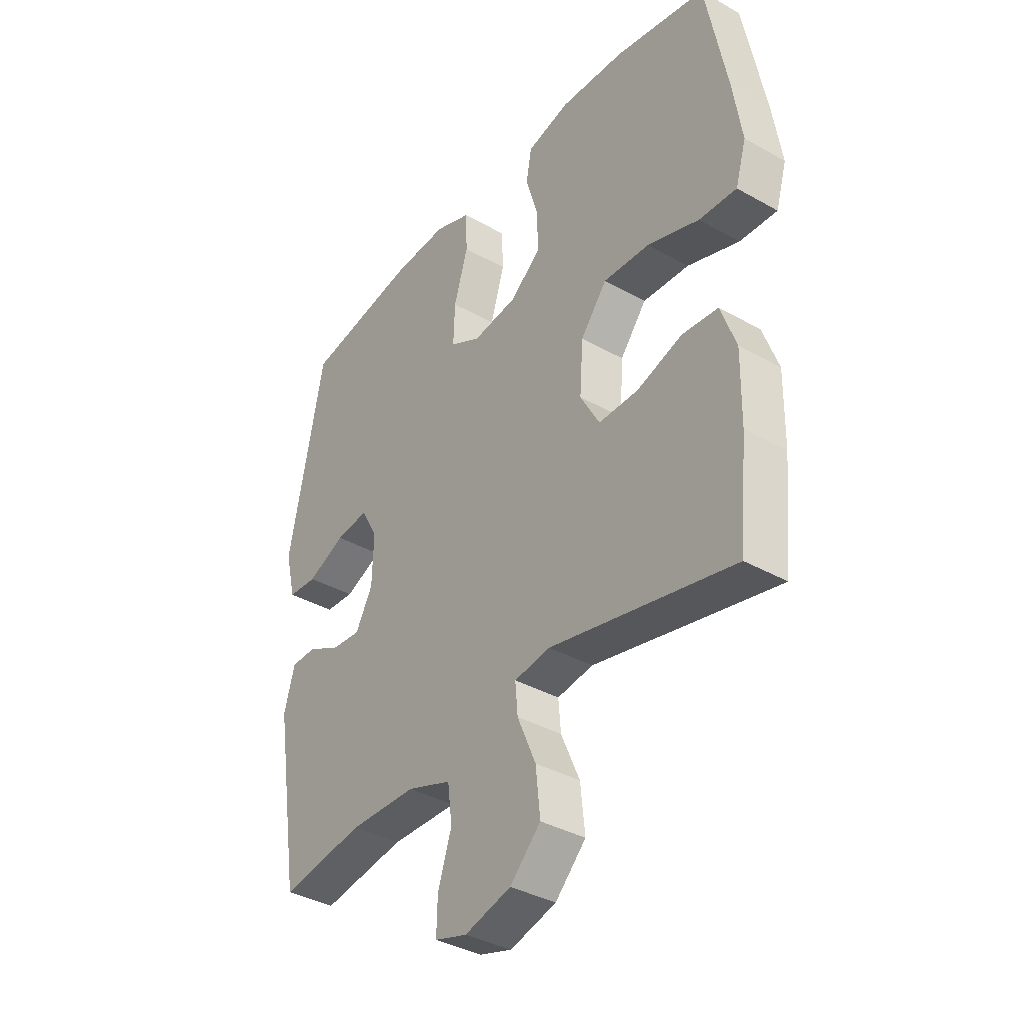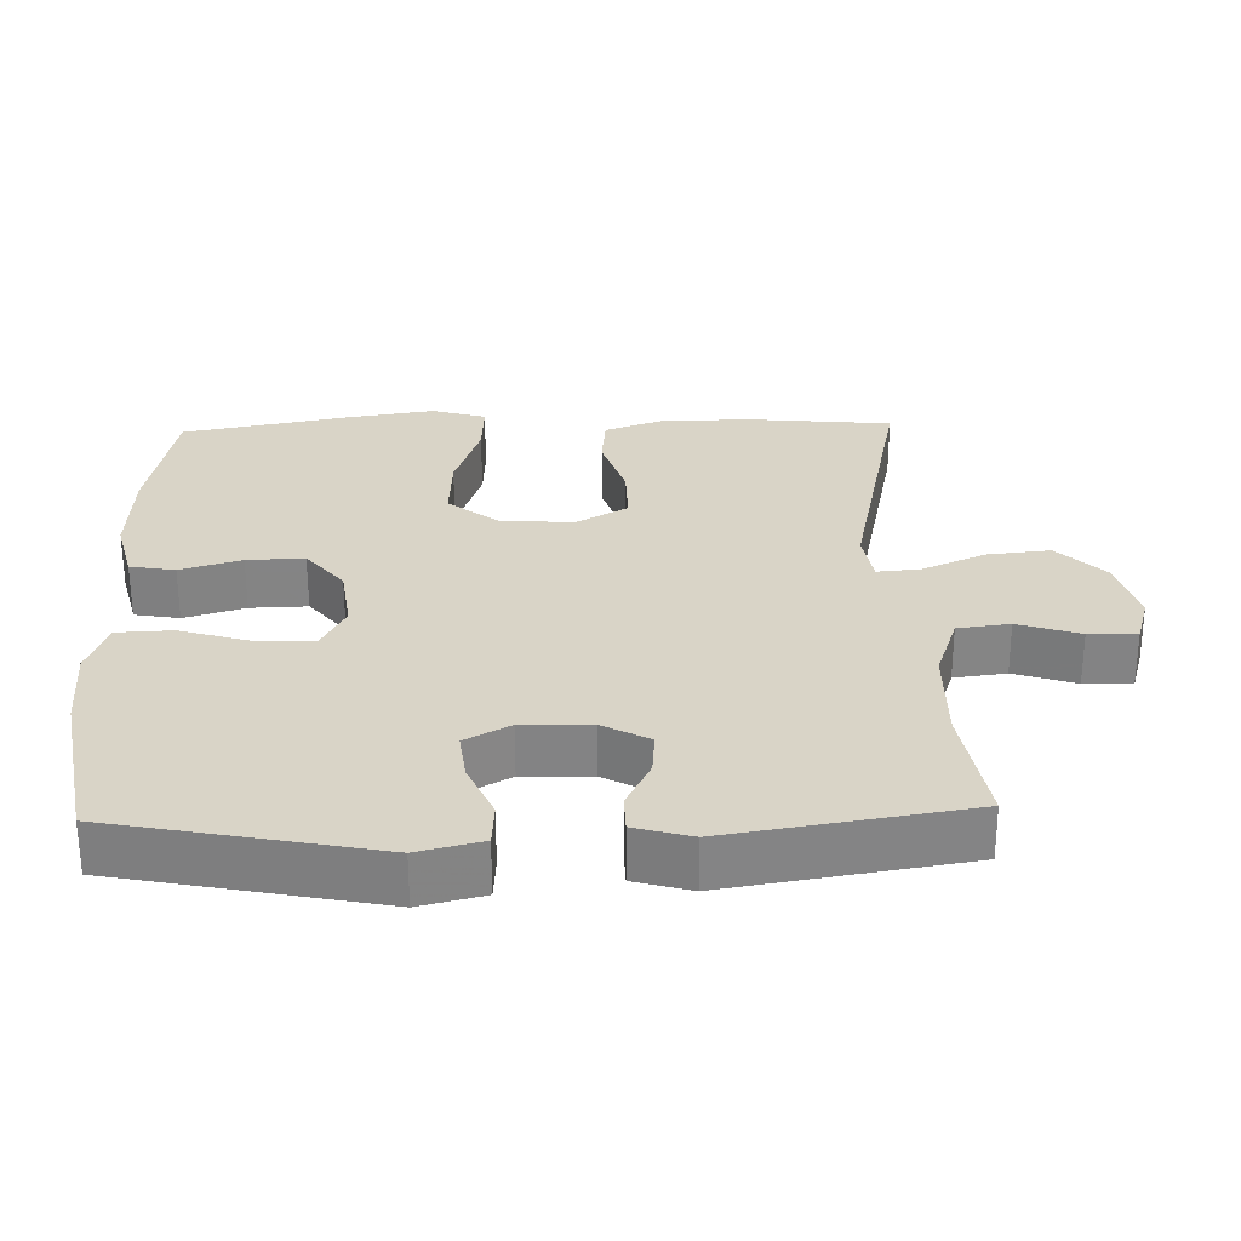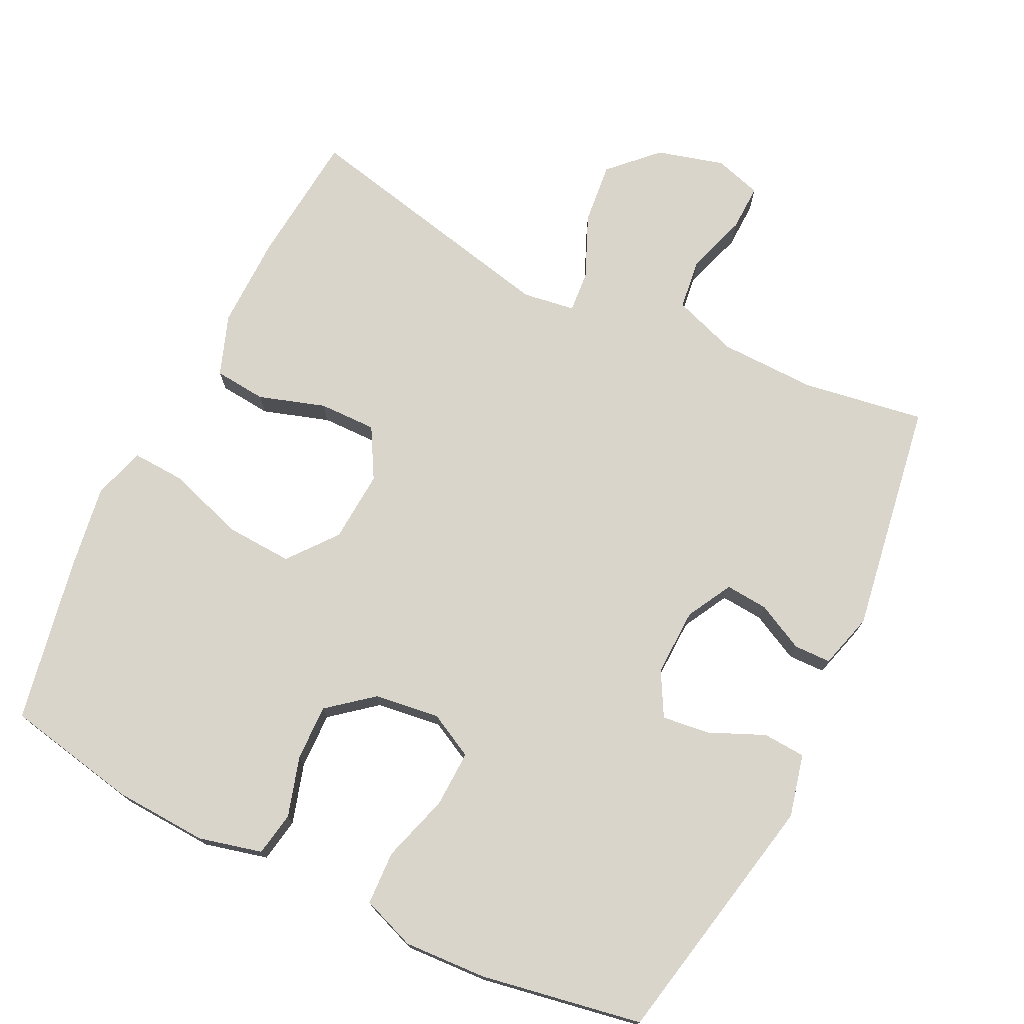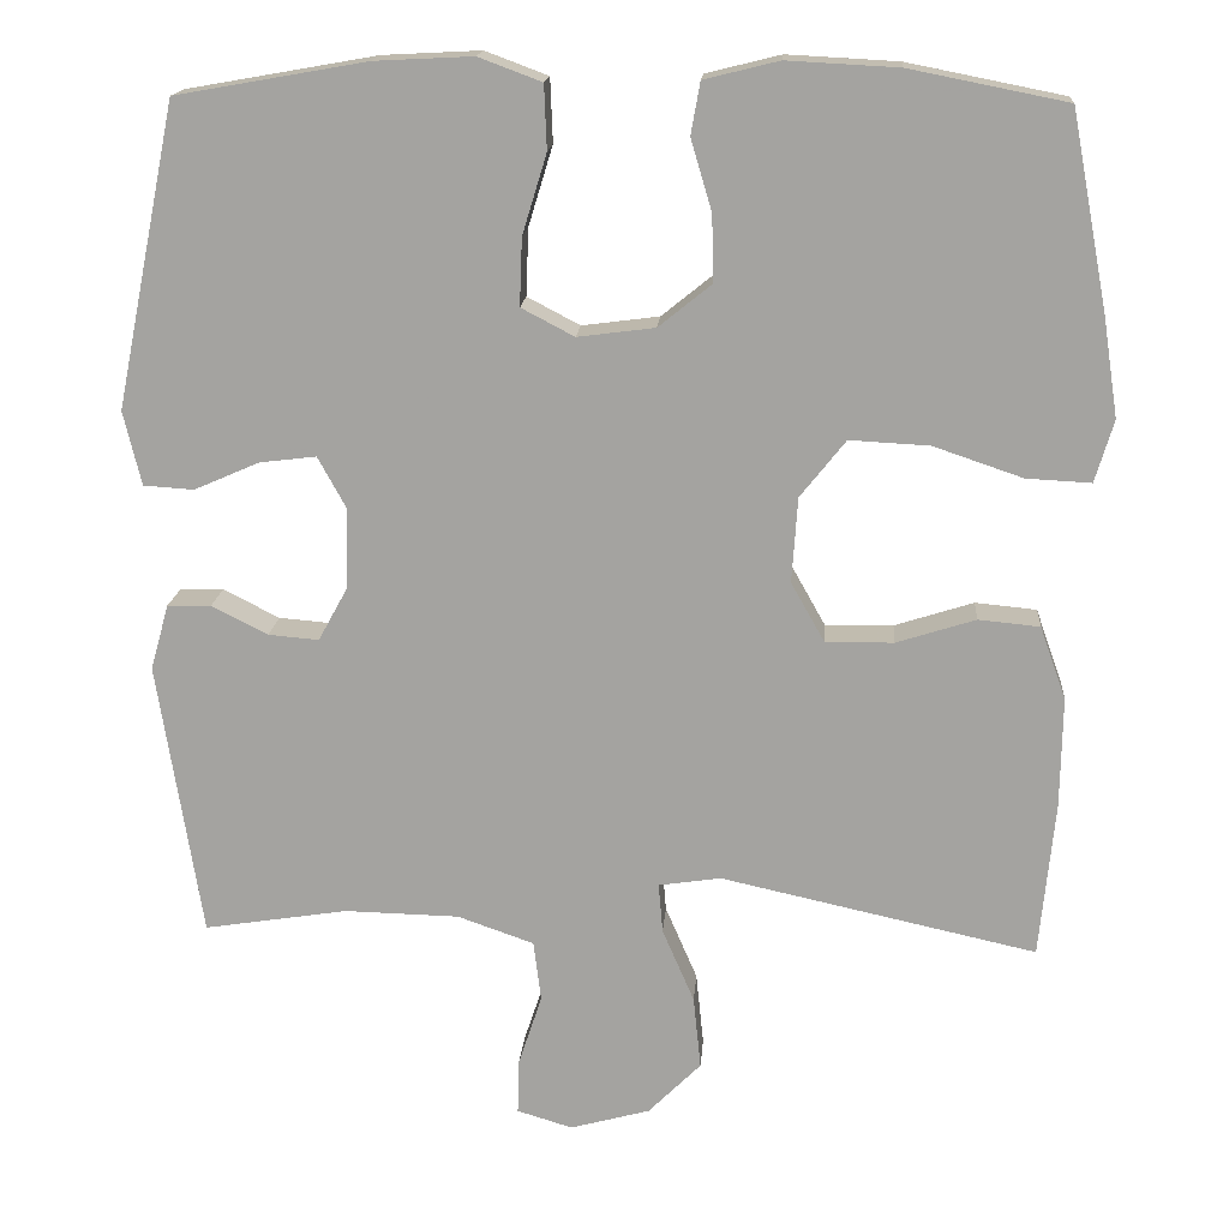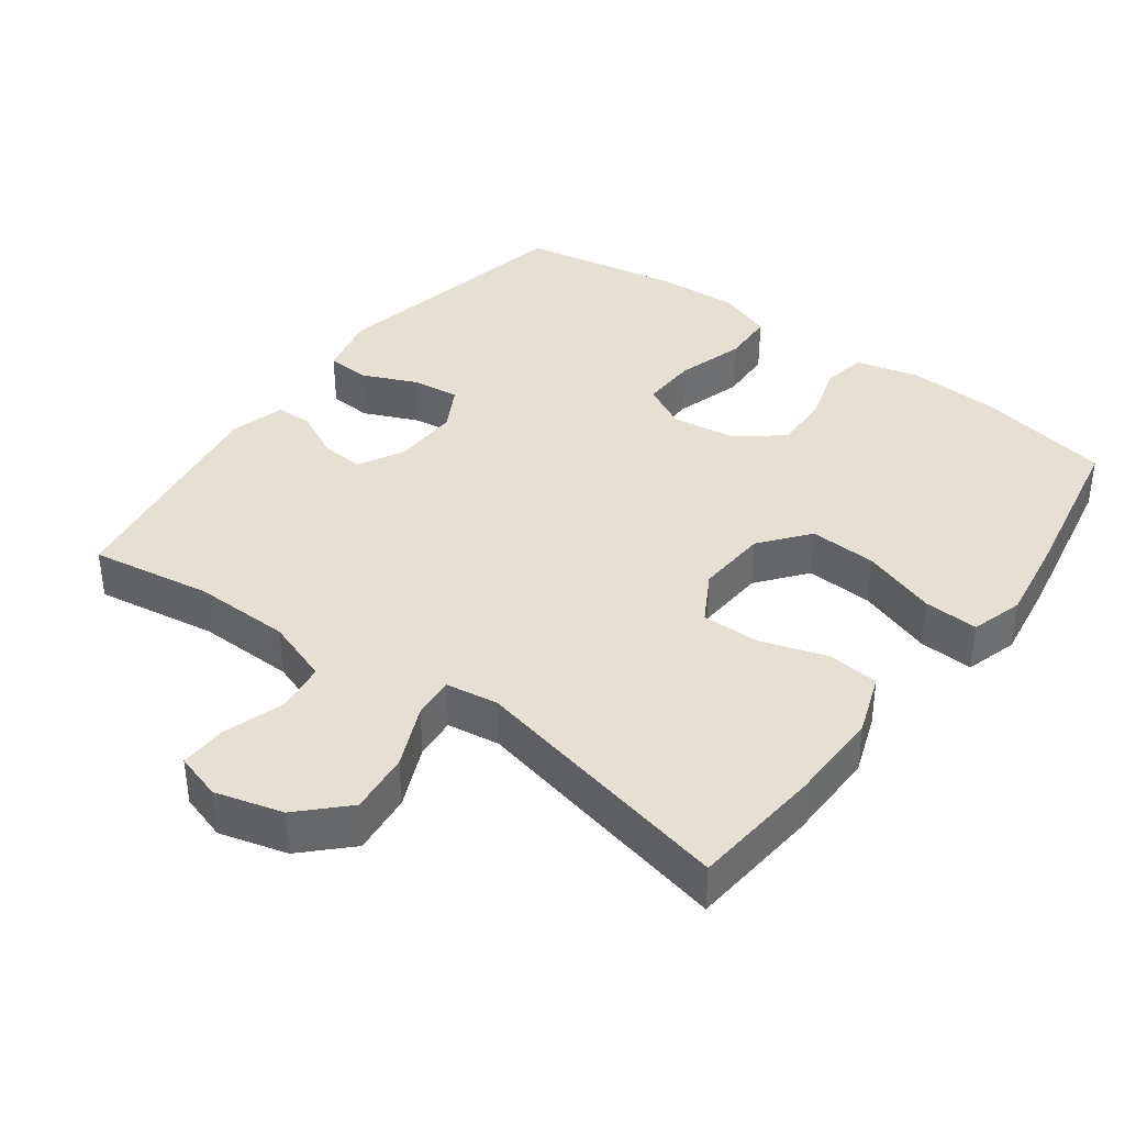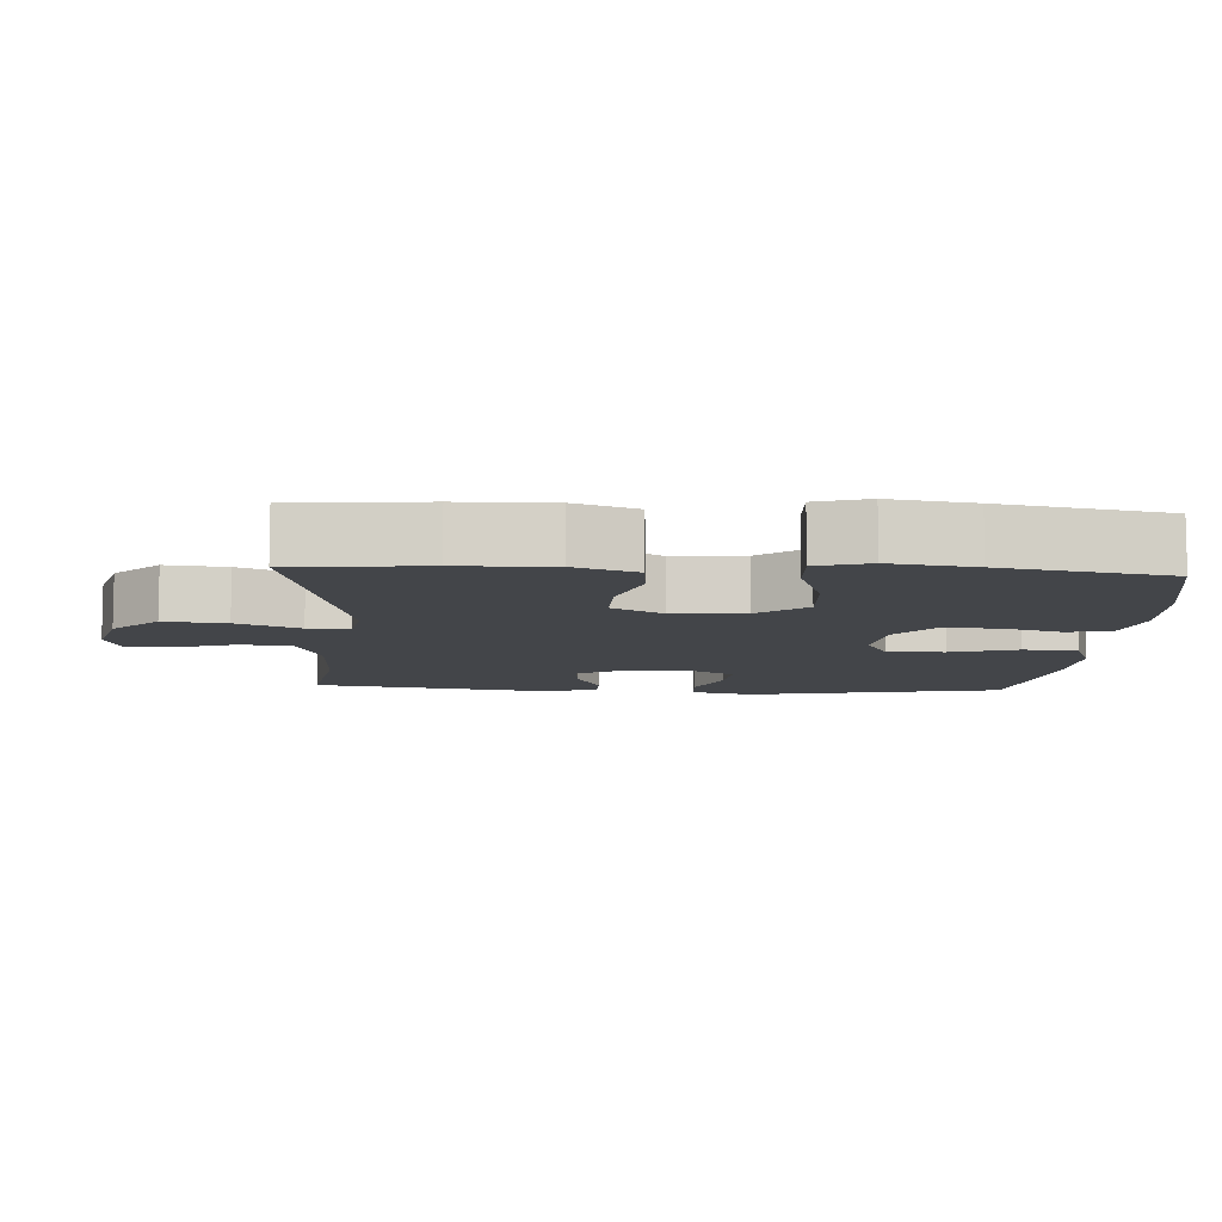
<metadata>
{"format":"obj","ext":"obj","renderer":"f3d","projection":"perspective","resolution":1024,"background":"white","views":[{"elev":-37.2,"azim":-126.0,"up":"+Z"},{"elev":28.8,"azim":88.3,"up":"+Y"},{"elev":74.3,"azim":26.0,"up":"+Y"},{"elev":16.5,"azim":-175.7,"up":"+Z"},{"elev":38.5,"azim":-143.6,"up":"+Y"},{"elev":-8.9,"azim":-93.4,"up":"+Y"}]}
</metadata>
<code>
v -0.5 0.07 -0.5
v -0.518 0.07 -0.314
v -0.52 0.07 -0.182
v -0.489 0.07 -0.096
v -0.416 0.07 -0.089
v -0.322 0.07 -0.119
v -0.241 0.07 -0.12
v -0.201 0.07 -0.049
v -0.208 0.07 0.052
v -0.262 0.07 0.12
v -0.357 0.07 0.115
v -0.463 0.07 0.079
v -0.54 0.07 0.075
v -0.562 0.07 0.149
v -0.544 0.07 0.267
v -0.5 0.07 0.5
v -0.313 0.07 0.537
v -0.181 0.07 0.544
v -0.092 0.07 0.522
v -0.081 0.07 0.46
v -0.106 0.07 0.376
v -0.108 0.07 0.297
v -0.045 0.07 0.246
v 0.047 0.07 0.234
v 0.11 0.07 0.267
v 0.107 0.07 0.347
v 0.078 0.07 0.442
v 0.081 0.07 0.518
v 0.156 0.07 0.546
v 0.273 0.07 0.54
v 0.5 0.07 0.5
v 0.573 0.07 0.14
v 0.552 0.07 0.052
v 0.492 0.07 0.048
v 0.414 0.07 0.082
v 0.347 0.07 0.09
v 0.313 0.07 0.028
v 0.316 0.07 -0.067
v 0.351 0.07 -0.131
v 0.411 0.07 -0.126
v 0.478 0.07 -0.092
v 0.53 0.07 -0.093
v 0.552 0.07 -0.171
v 0.5 0.07 -0.5
v 0.329 0.07 -0.473
v 0.192 0.07 -0.476
v 0.101 0.07 -0.508
v 0.092 0.07 -0.58
v 0.12 0.07 -0.665
v 0.122 0.07 -0.731
v 0.056 0.07 -0.751
v -0.039 0.07 -0.725
v -0.102 0.07 -0.662
v -0.093 0.07 -0.575
v -0.055 0.07 -0.487
v -0.05 0.07 -0.428
v -0.124 0.07 -0.417
v -0.5 0 -0.5
v -0.518 0 -0.314
v -0.52 0 -0.182
v -0.489 0 -0.096
v -0.416 0 -0.089
v -0.322 0 -0.119
v -0.241 0 -0.12
v -0.201 0 -0.049
v -0.208 0 0.052
v -0.262 0 0.12
v -0.357 0 0.115
v -0.463 0 0.079
v -0.54 0 0.075
v -0.562 0 0.149
v -0.544 0 0.267
v -0.5 0 0.5
v -0.313 0 0.537
v -0.181 0 0.544
v -0.092 0 0.522
v -0.081 0 0.46
v -0.106 0 0.376
v -0.108 0 0.297
v -0.045 0 0.246
v 0.047 0 0.234
v 0.11 0 0.267
v 0.107 0 0.347
v 0.078 0 0.442
v 0.081 0 0.518
v 0.156 0 0.546
v 0.273 0 0.54
v 0.5 0 0.5
v 0.573 0 0.14
v 0.552 0 0.052
v 0.492 0 0.048
v 0.414 0 0.082
v 0.347 0 0.09
v 0.313 0 0.028
v 0.316 0 -0.067
v 0.351 0 -0.131
v 0.411 0 -0.126
v 0.478 0 -0.092
v 0.53 0 -0.093
v 0.552 0 -0.171
v 0.5 0 -0.5
v 0.329 0 -0.473
v 0.192 0 -0.476
v 0.101 0 -0.508
v 0.092 0 -0.58
v 0.12 0 -0.665
v 0.122 0 -0.731
v 0.056 0 -0.751
v -0.039 0 -0.725
v -0.102 0 -0.662
v -0.093 0 -0.575
v -0.055 0 -0.487
v -0.05 0 -0.428
v -0.124 0 -0.417
f 53 54 55
f 52 53 55
f 51 52 55
f 50 51 55
f 49 50 55
f 48 49 55
f 47 48 55 56
f 46 47 56
f 45 46 56
f 43 44 45
f 42 43 45
f 41 42 45
f 40 41 45
f 45 56 57
f 40 45 57
f 39 40 57
f 33 34 35
f 32 33 35
f 31 32 35
f 30 31 35
f 29 30 35
f 28 29 35
f 27 28 35
f 26 27 35
f 25 26 35 36
f 24 25 36 37
f 19 20 21
f 18 19 21
f 17 18 21
f 16 17 21
f 15 16 21
f 14 15 21
f 13 14 21
f 12 13 21
f 11 12 21
f 10 11 21 22
f 9 10 22 23
f 4 5 6
f 3 4 6
f 2 3 6
f 1 2 6
f 57 1 6
f 57 6 7
f 57 7 8
f 39 57 8
f 38 39 8
f 24 37 38
f 23 24 38
f 9 23 38
f 8 9 38
f 112 111 110
f 112 110 109
f 112 109 108
f 112 108 107
f 112 107 106
f 112 106 105
f 113 112 105 104
f 113 104 103
f 113 103 102
f 102 101 100
f 102 100 99
f 102 99 98
f 102 98 97
f 114 113 102
f 114 102 97
f 114 97 96
f 92 91 90
f 92 90 89
f 92 89 88
f 92 88 87
f 92 87 86
f 92 86 85
f 92 85 84
f 92 84 83
f 93 92 83 82
f 94 93 82 81
f 78 77 76
f 78 76 75
f 78 75 74
f 78 74 73
f 78 73 72
f 78 72 71
f 78 71 70
f 78 70 69
f 78 69 68
f 79 78 68 67
f 80 79 67 66
f 63 62 61
f 63 61 60
f 63 60 59
f 63 59 58
f 63 58 114
f 64 63 114
f 65 64 114
f 65 114 96
f 65 96 95
f 95 94 81
f 95 81 80
f 95 80 66
f 95 66 65
f 1 58 59 2
f 2 59 60 3
f 3 60 61 4
f 4 61 62 5
f 5 62 63 6
f 6 63 64 7
f 7 64 65 8
f 8 65 66 9
f 9 66 67 10
f 10 67 68 11
f 11 68 69 12
f 12 69 70 13
f 13 70 71 14
f 14 71 72 15
f 15 72 73 16
f 16 73 74 17
f 17 74 75 18
f 18 75 76 19
f 19 76 77 20
f 20 77 78 21
f 21 78 79 22
f 22 79 80 23
f 23 80 81 24
f 24 81 82 25
f 25 82 83 26
f 26 83 84 27
f 27 84 85 28
f 28 85 86 29
f 29 86 87 30
f 30 87 88 31
f 31 88 89 32
f 32 89 90 33
f 33 90 91 34
f 34 91 92 35
f 35 92 93 36
f 36 93 94 37
f 37 94 95 38
f 38 95 96 39
f 39 96 97 40
f 40 97 98 41
f 41 98 99 42
f 42 99 100 43
f 43 100 101 44
f 44 101 102 45
f 45 102 103 46
f 46 103 104 47
f 47 104 105 48
f 48 105 106 49
f 49 106 107 50
f 50 107 108 51
f 51 108 109 52
f 52 109 110 53
f 53 110 111 54
f 54 111 112 55
f 55 112 113 56
f 56 113 114 57
f 57 114 58 1

</code>
